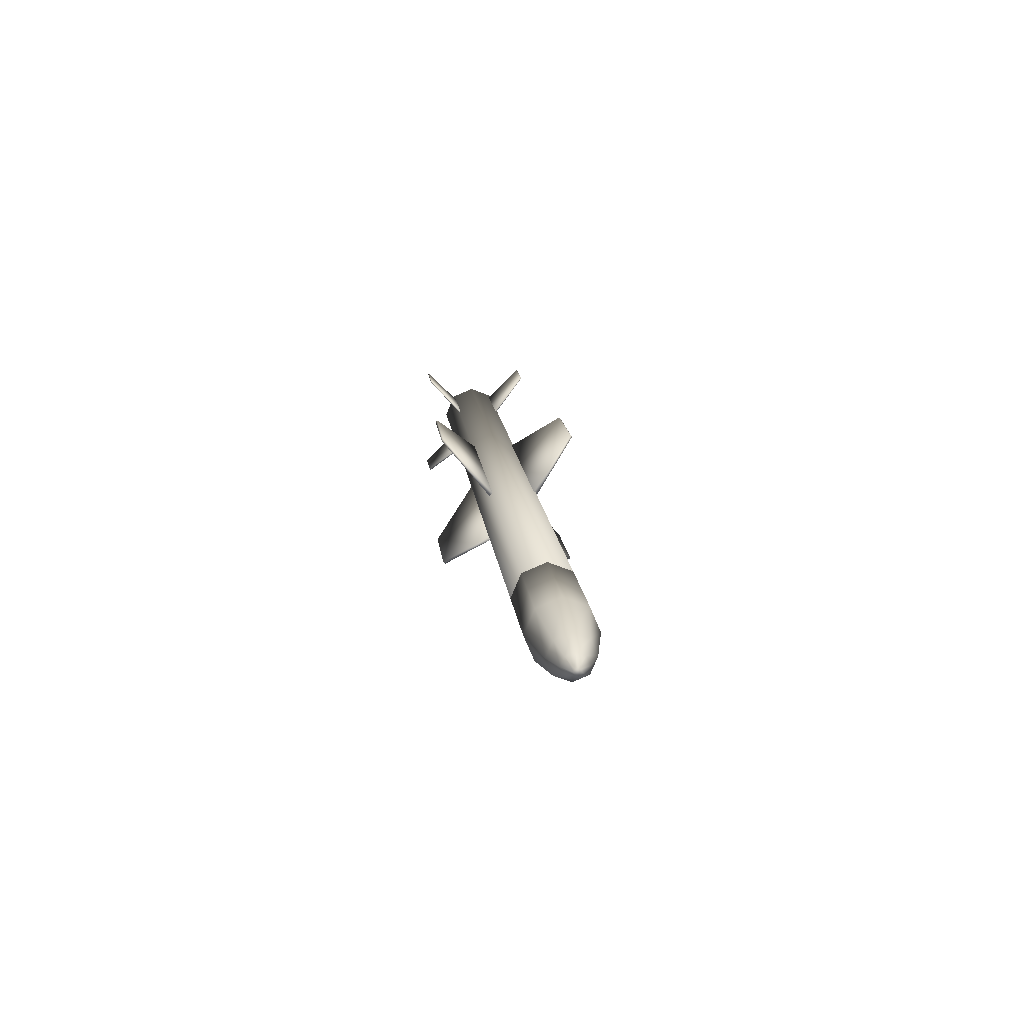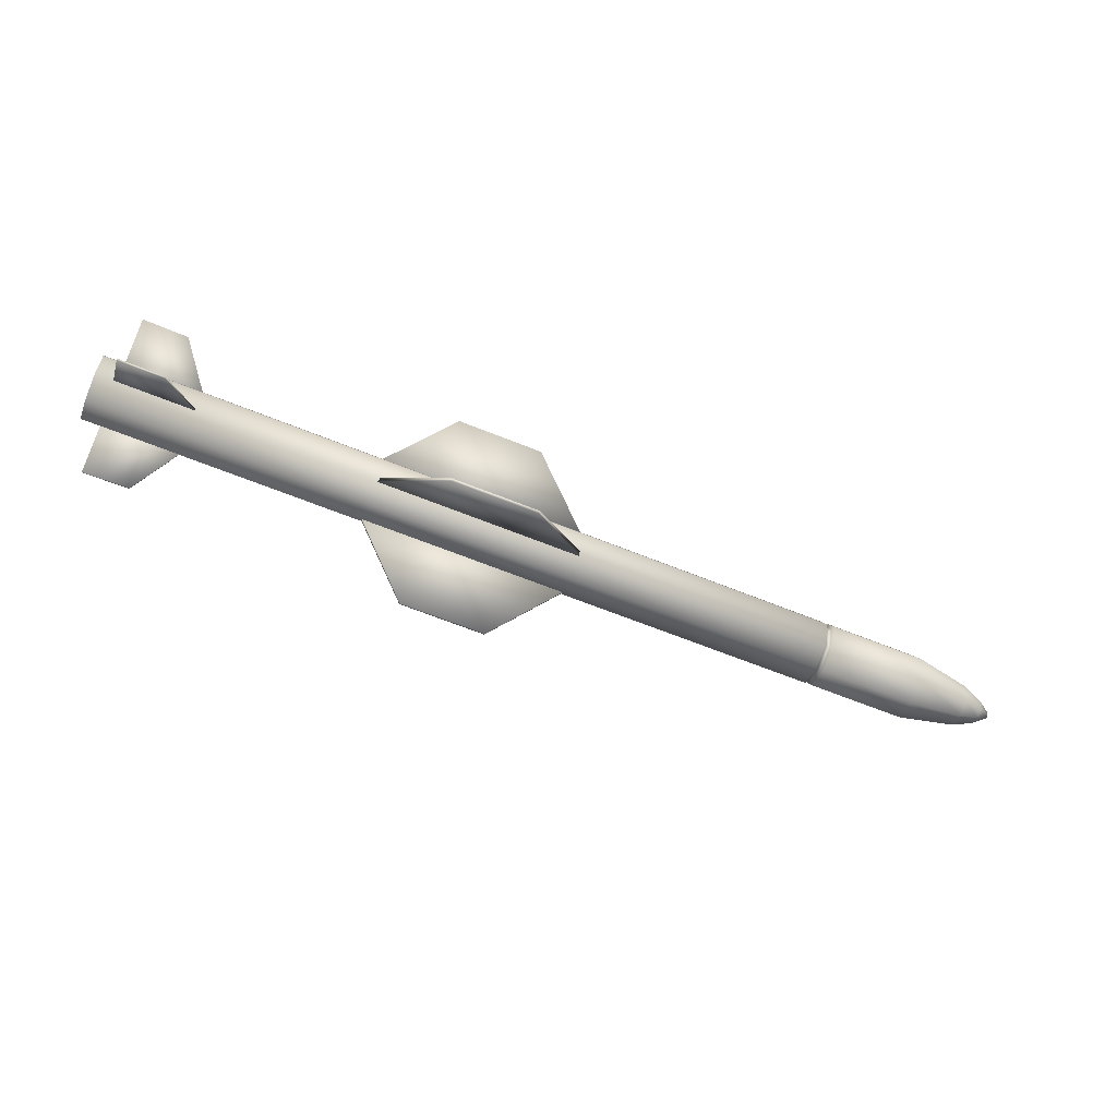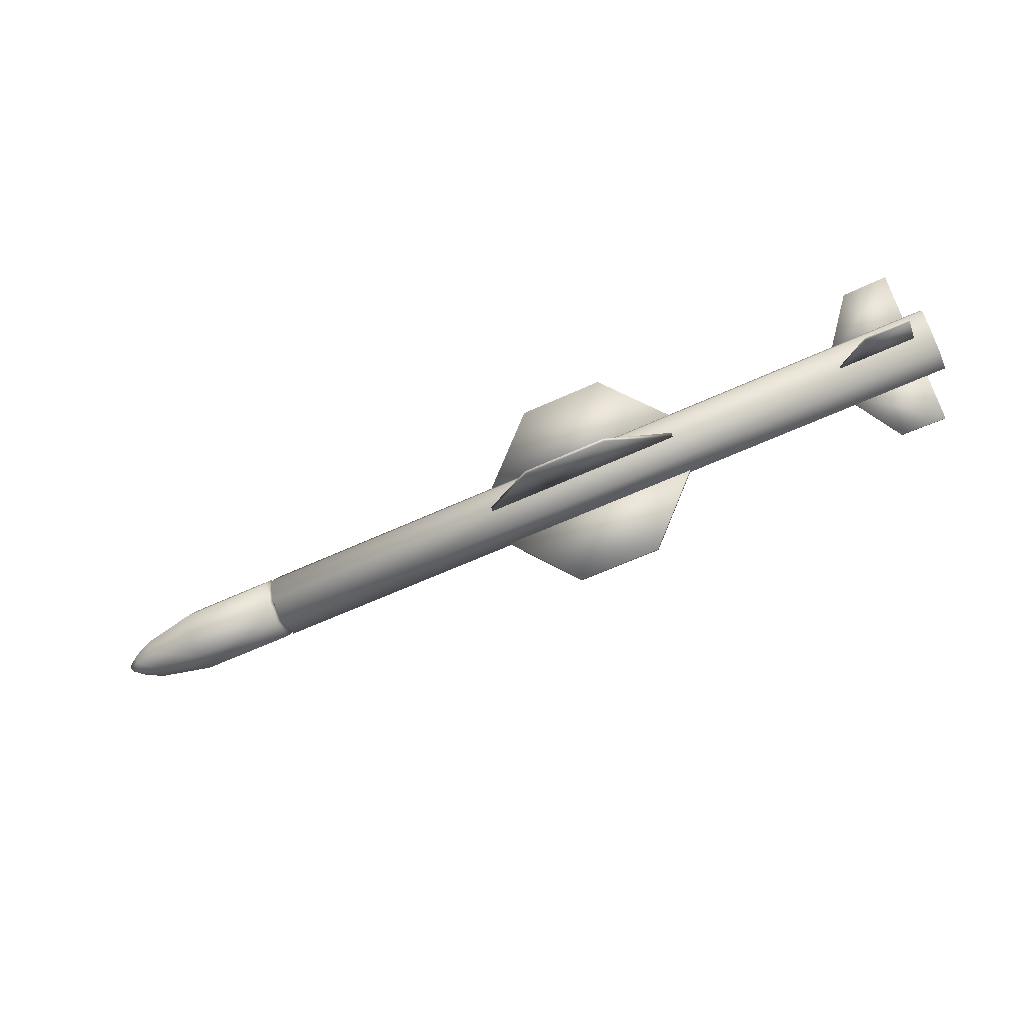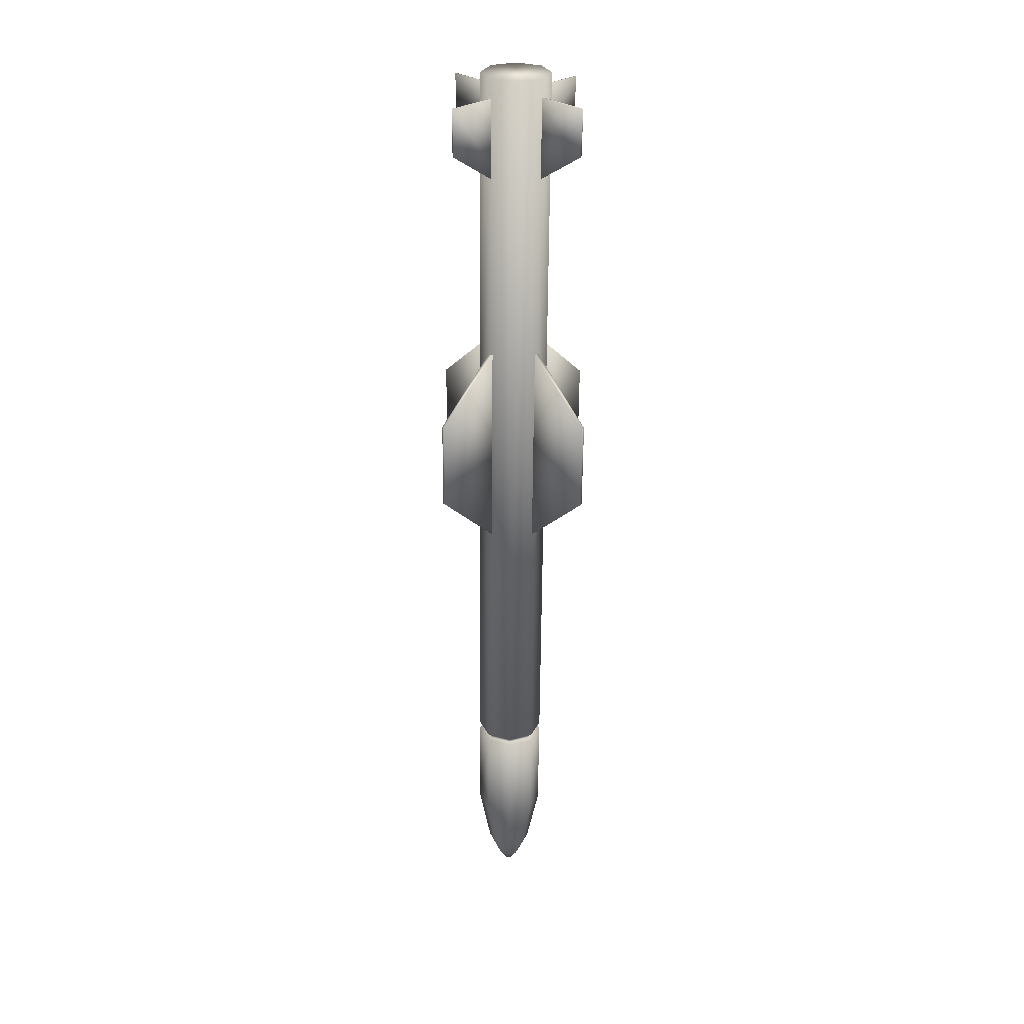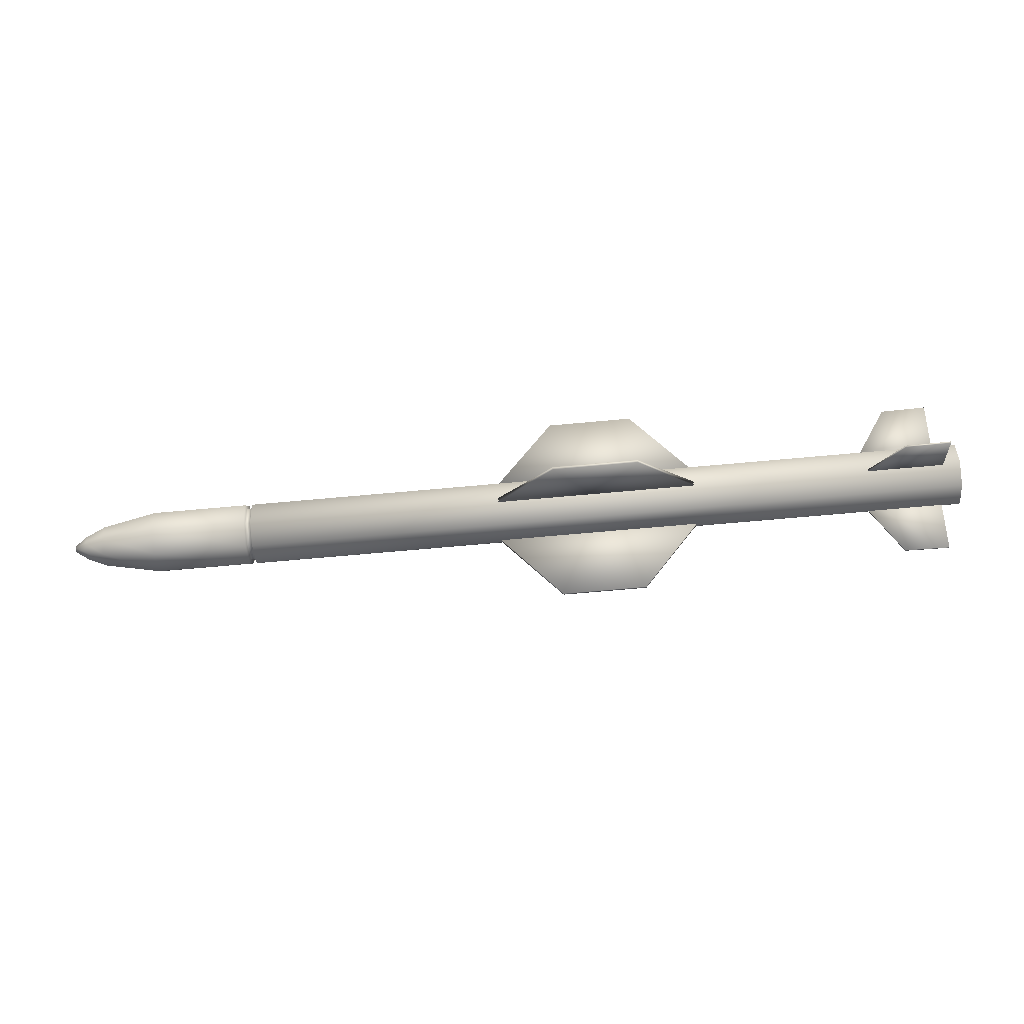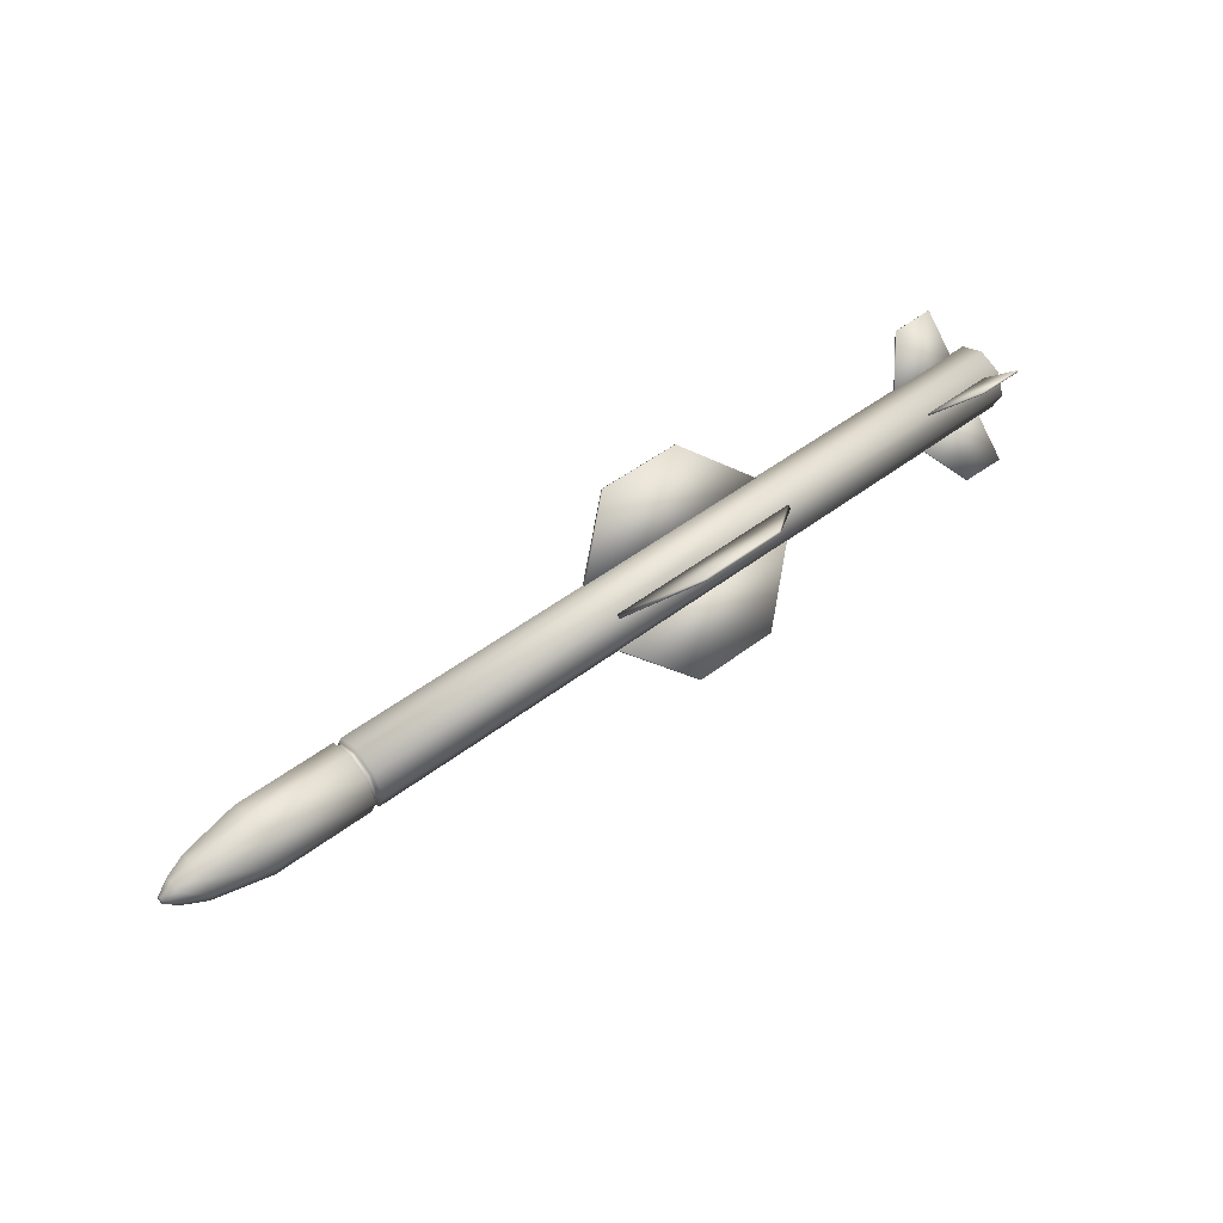
<metadata>
{"format":"obj","ext":"obj","renderer":"f3d","projection":"perspective","resolution":1024,"background":"white","views":[{"elev":16.1,"azim":83.5,"up":"+Z"},{"elev":-63.7,"azim":-22.3,"up":"+Z"},{"elev":-61.4,"azim":-154.9,"up":"+Y"},{"elev":-60.9,"azim":-90.5,"up":"+Z"},{"elev":-69.2,"azim":-174.8,"up":"+Y"},{"elev":49.8,"azim":140.0,"up":"+Z"}]}
</metadata>
<code>
o Right_Cylinder.004
v 4.084 2.301 1.004
v 4.365 2.076 0.7857
v 4.774 2.076 0.7857
v 5.062 2.301 1.004
v 4.084 2.286 1.02
v 4.365 2.067 0.7948
v 4.774 2.067 0.7948
v 5.062 2.286 1.02
v 4.084 2.517 1.22
v 4.365 2.736 1.445
v 4.774 2.736 1.445
v 5.062 2.517 1.22
v 4.084 2.502 1.236
v 4.365 2.726 1.454
v 4.774 2.726 1.454
v 5.062 2.502 1.236
v 4.084 2.283 1.22
v 4.365 2.064 1.445
v 4.774 2.064 1.445
v 5.062 2.283 1.22
v 4.084 2.298 1.236
v 4.365 2.074 1.454
v 4.774 2.074 1.454
v 5.062 2.298 1.236
v 4.084 2.499 1.004
v 4.365 2.724 0.7857
v 4.774 2.724 0.7857
v 5.062 2.499 1.004
v 4.084 2.514 1.02
v 4.365 2.733 0.7948
v 4.774 2.733 0.7948
v 5.062 2.514 1.02
v 2.775 2.559 1.121
v 6.332 2.537 1.121
v 2.775 2.512 1.009
v 6.332 2.497 1.024
v 2.775 2.4 0.9622
v 6.332 2.4 0.9838
v 2.775 2.288 1.009
v 6.332 2.303 1.024
v 2.775 2.241 1.121
v 6.332 2.263 1.121
v 2.775 2.288 1.234
v 6.332 2.303 1.218
v 2.775 2.4 1.28
v 6.332 2.4 1.259
v 2.775 2.512 1.234
v 6.332 2.497 1.218
v 6.798 2.559 1.121
v 6.798 2.512 1.009
v 6.798 2.4 0.9622
v 6.798 2.288 1.009
v 6.798 2.241 1.121
v 6.798 2.288 1.234
v 6.798 2.4 1.28
v 6.798 2.512 1.234
v 7.064 2.505 1.121
v 7.064 2.474 1.047
v 7.064 2.4 1.017
v 7.064 2.326 1.047
v 7.064 2.295 1.121
v 7.064 2.326 1.195
v 7.064 2.4 1.226
v 7.064 2.474 1.195
v 7.163 2.46 1.121
v 7.163 2.443 1.079
v 7.163 2.4 1.061
v 7.163 2.357 1.079
v 7.163 2.34 1.121
v 7.163 2.357 1.164
v 7.163 2.4 1.181
v 7.163 2.443 1.164
v 7.225 2.416 1.121
v 7.225 2.412 1.11
v 7.225 2.4 1.105
v 7.225 2.388 1.11
v 7.225 2.384 1.121
v 7.225 2.388 1.133
v 7.225 2.4 1.138
v 7.225 2.412 1.133
v 6.336 2.288 1.234
v 6.336 2.4 1.28
v 6.336 2.512 1.234
v 6.336 2.559 1.121
v 6.336 2.512 1.009
v 6.336 2.4 0.9622
v 6.336 2.288 1.009
v 6.336 2.241 1.121
v 6.301 2.559 1.121
v 6.301 2.512 1.009
v 6.301 2.4 0.9622
v 6.301 2.288 1.009
v 6.301 2.241 1.121
v 6.301 2.288 1.234
v 6.301 2.4 1.28
v 6.301 2.512 1.234
v 6.308 2.303 1.024
v 6.308 2.4 0.9838
v 6.308 2.497 1.024
v 6.308 2.537 1.121
v 6.308 2.497 1.218
v 6.308 2.4 1.259
v 6.308 2.303 1.218
v 6.308 2.263 1.121
v 2.865 2.358 1.171
v 2.865 2.129 1.4
v 3.08 2.132 1.398
v 3.286 2.356 1.174
v 2.865 2.354 1.167
v 2.865 2.125 1.396
v 3.08 2.127 1.393
v 3.286 2.351 1.169
v 2.865 2.45 1.08
v 2.865 2.679 0.8506
v 3.08 2.676 0.8532
v 3.286 2.452 1.077
v 2.865 2.445 1.075
v 2.865 2.674 0.8461
v 3.08 2.672 0.8487
v 3.286 2.448 1.073
v 2.859 2.449 1.175
v 2.859 2.678 1.404
v 3.074 2.676 1.402
v 3.28 2.452 1.178
v 2.859 2.443 1.181
v 2.859 2.672 1.41
v 3.074 2.67 1.408
v 3.28 2.446 1.184
v 2.859 2.346 1.072
v 2.859 2.117 0.843
v 3.074 2.119 0.8456
v 3.28 2.343 1.07
v 2.859 2.34 1.078
v 2.859 2.111 0.8489
v 3.074 2.114 0.8515
v 3.28 2.337 1.075
f 5 1 2 6
f 6 2 3 7
f 7 3 4 8
f 1 5 8 4
f 1 4 3 2
f 8 5 6 7
f 13 14 10 9
f 14 15 11 10
f 15 16 12 11
f 16 13 9 12
f 9 10 11 12
f 16 15 14 13
f 21 17 18 22
f 22 18 19 23
f 23 19 20 24
f 24 20 17 21
f 17 20 19 18
f 24 21 22 23
f 29 30 26 25
f 30 31 27 26
f 31 32 28 27
f 32 29 25 28
f 25 26 27 28
f 32 31 30 29
f 100 34 36 99
f 99 36 38 98
f 98 38 40 97
f 97 40 42 104
f 104 42 44 103
f 103 44 46 102
f 82 81 54 55
f 101 48 34 100
f 102 46 48 101
f 50 49 57 58
f 83 82 55 56
f 84 83 56 49
f 86 85 50 51
f 87 86 51 52
f 85 84 49 50
f 88 87 52 53
f 81 88 53 54
f 59 58 66 67
f 53 52 60 61
f 56 55 63 64
f 52 51 59 60
f 55 54 62 63
f 51 50 58 59
f 54 53 61 62
f 49 56 64 57
f 68 67 75 76
f 62 61 69 70
f 57 64 72 65
f 58 57 65 66
f 61 60 68 69
f 64 63 71 72
f 60 59 67 68
f 63 62 70 71
f 74 73 80
f 74 80 75
f 80 79 75
f 79 78 75
f 78 76 75
f 78 77 76
f 71 70 78 79
f 67 66 74 75
f 70 69 77 78
f 65 72 80 73
f 66 65 73 74
f 69 68 76 77
f 72 71 79 80
f 47 33 35
f 47 35 37
f 47 37 45
f 37 43 45
f 37 39 43
f 39 41 43
f 46 44 81 82
f 48 46 82 83
f 34 48 83 84
f 38 36 85 86
f 40 38 86 87
f 36 34 84 85
f 42 40 87 88
f 44 42 88 81
f 33 89 90 35
f 35 90 91 37
f 37 91 92 39
f 39 92 93 41
f 41 93 94 43
f 43 94 95 45
f 47 96 89 33
f 45 95 96 47
f 93 104 103 94
f 96 101 100 89
f 91 98 97 92
f 94 103 102 95
f 89 100 99 90
f 92 97 104 93
f 90 99 98 91
f 95 102 101 96
f 109 110 106 105
f 110 111 107 106
f 111 112 108 107
f 112 109 105 108
f 105 106 107 108
f 112 111 110 109
f 117 113 114 118
f 118 114 115 119
f 119 115 116 120
f 120 116 113 117
f 113 116 115 114
f 120 117 118 119
f 125 126 122 121
f 126 127 123 122
f 127 128 124 123
f 128 125 121 124
f 121 122 123 124
f 128 127 126 125
f 133 129 130 134
f 134 130 131 135
f 135 131 132 136
f 136 132 129 133
f 129 132 131 130
f 136 133 134 135

</code>
